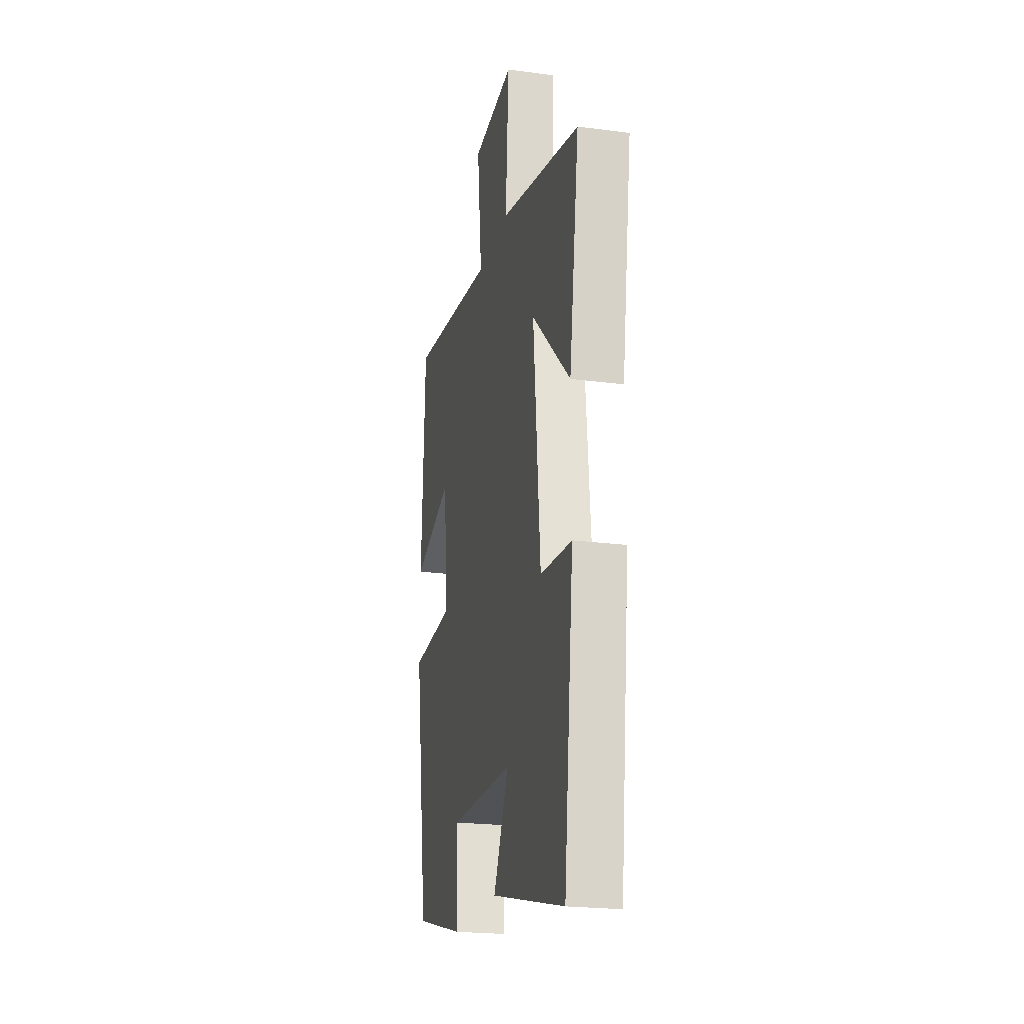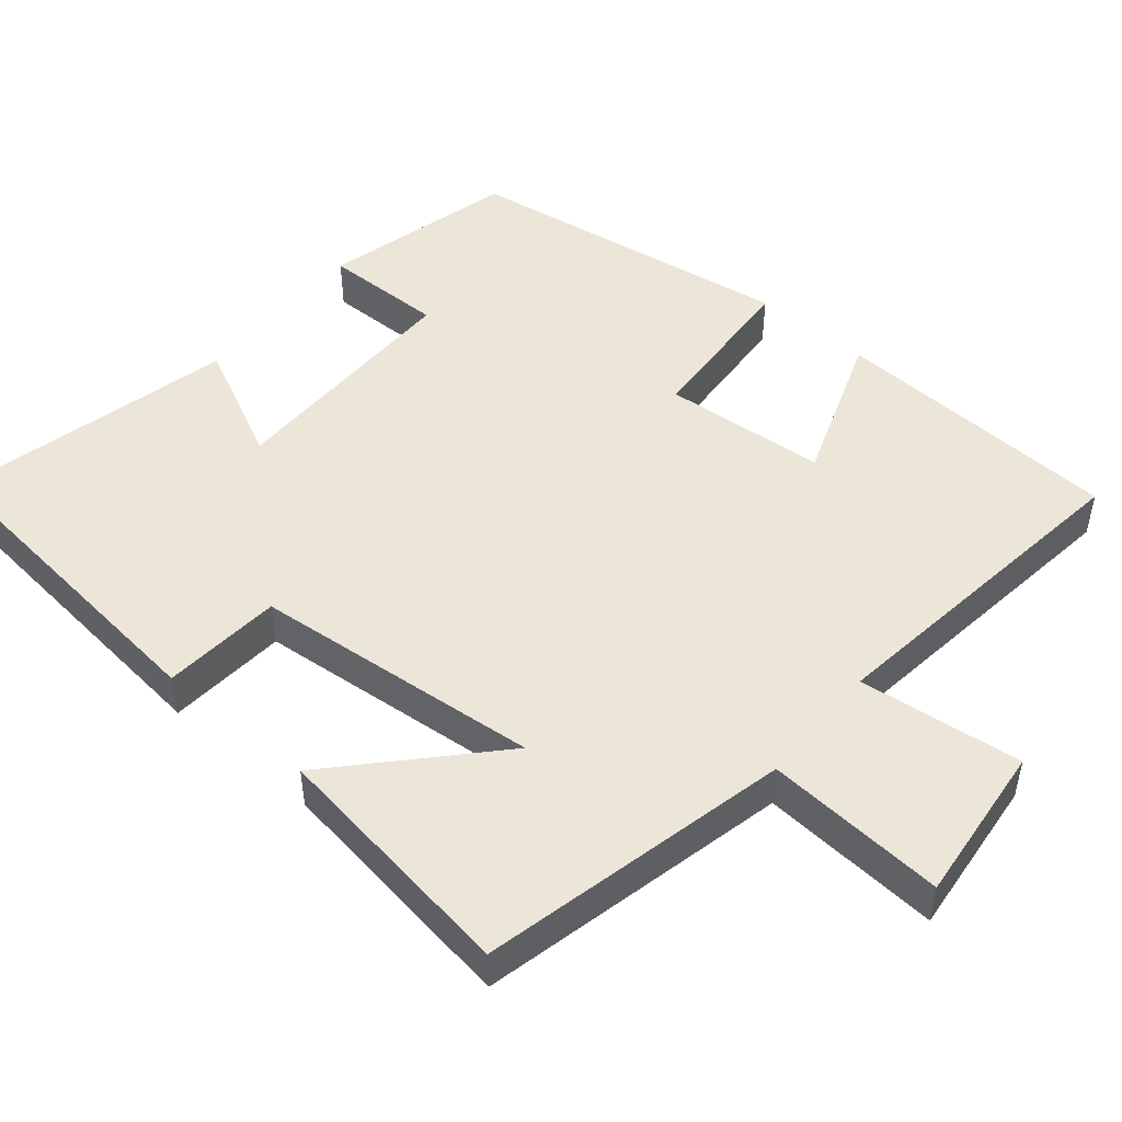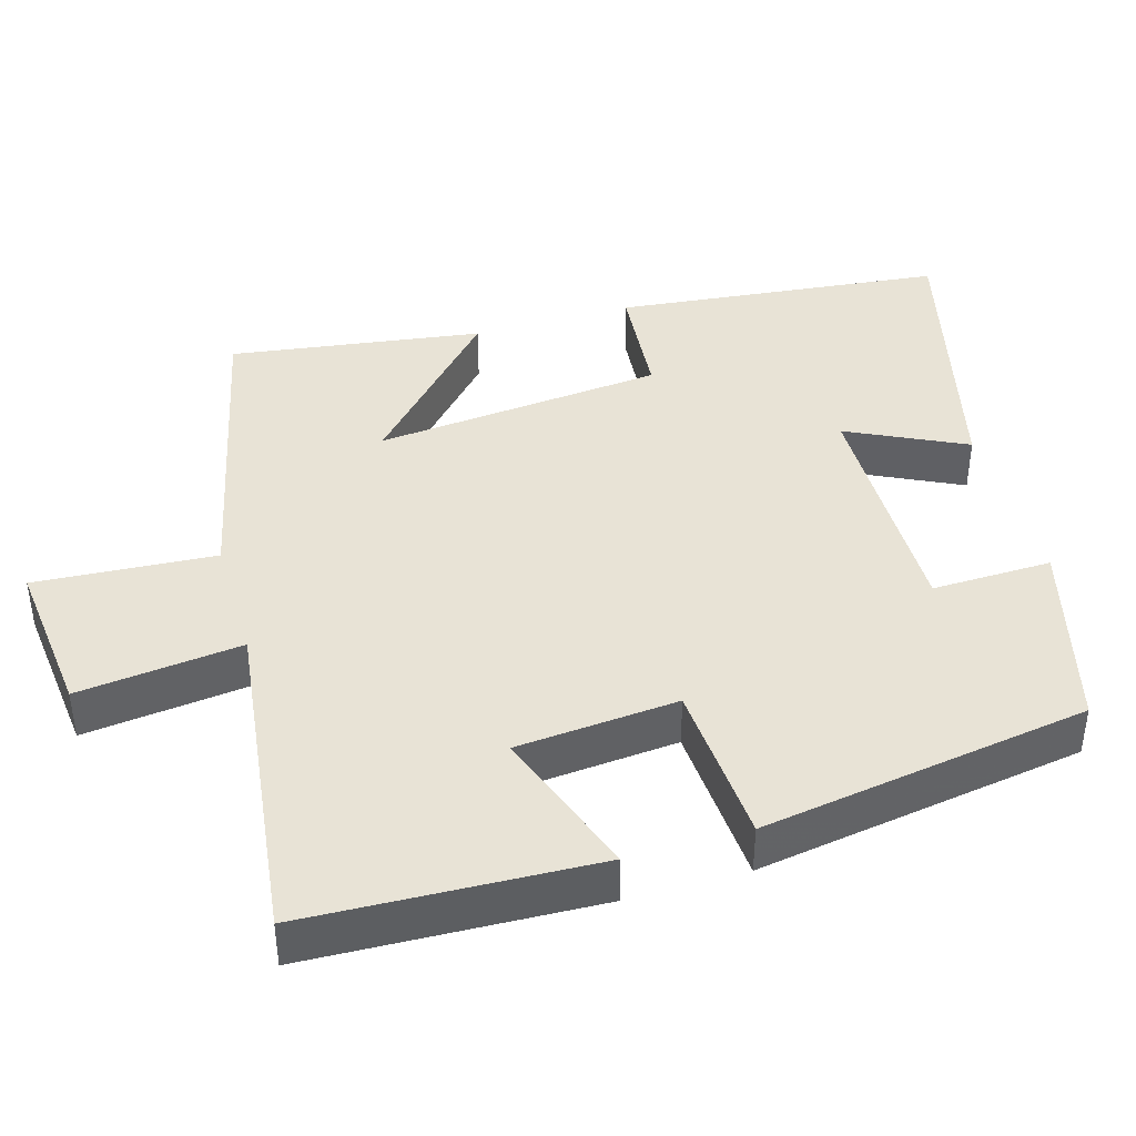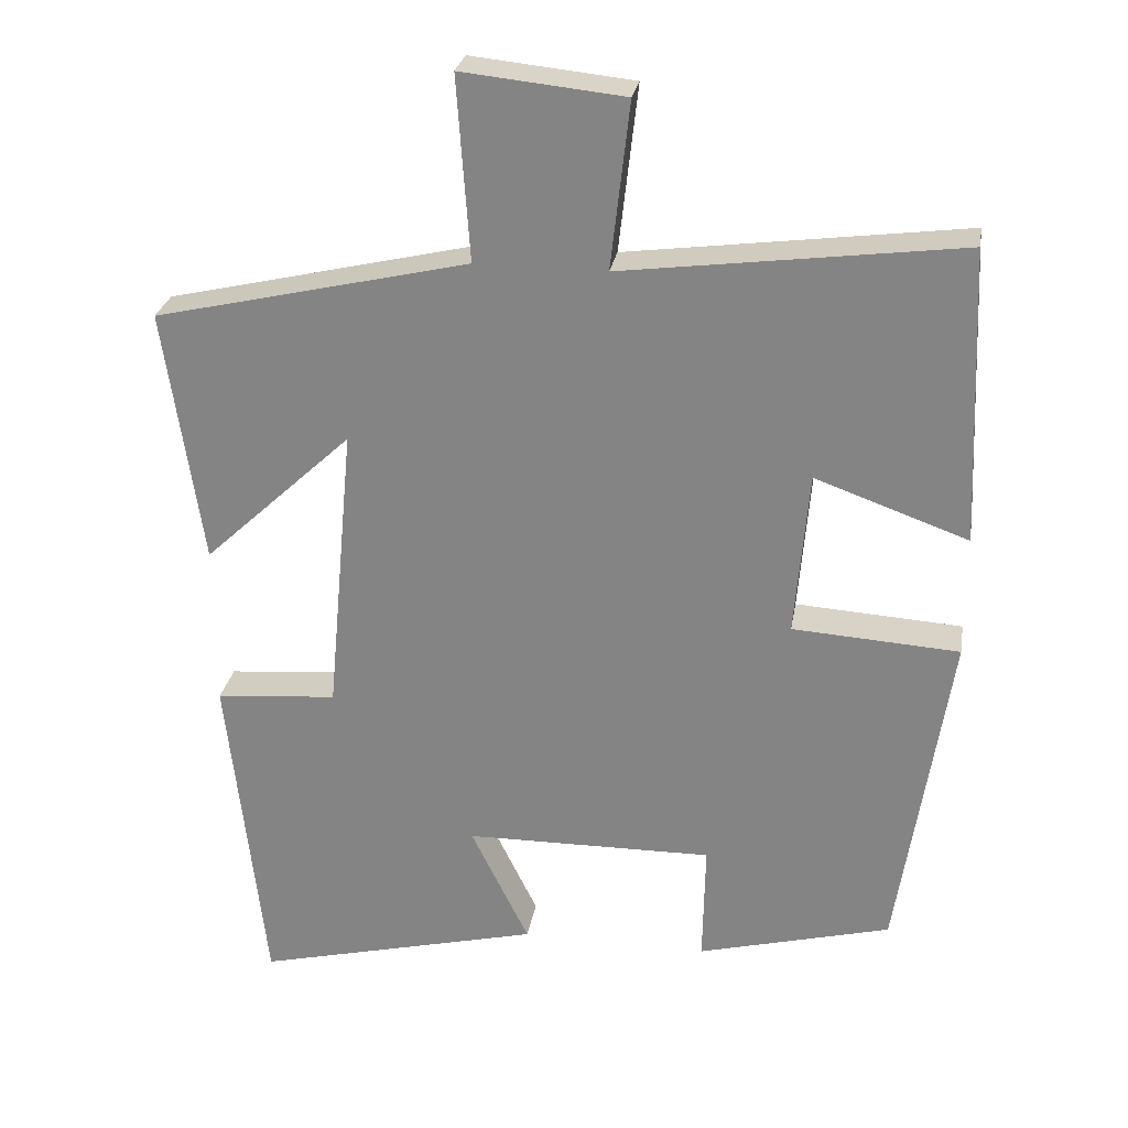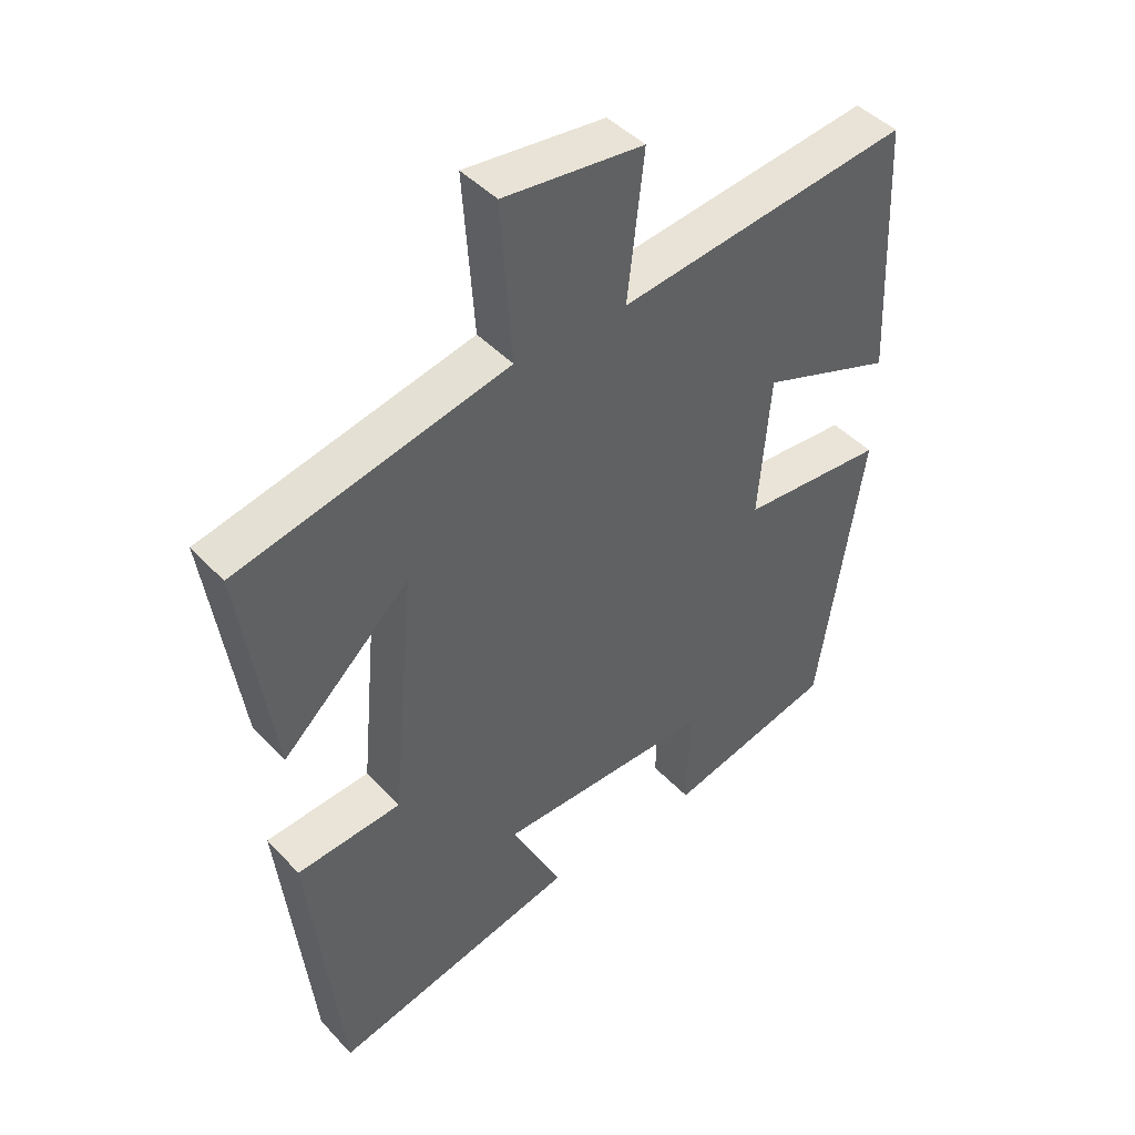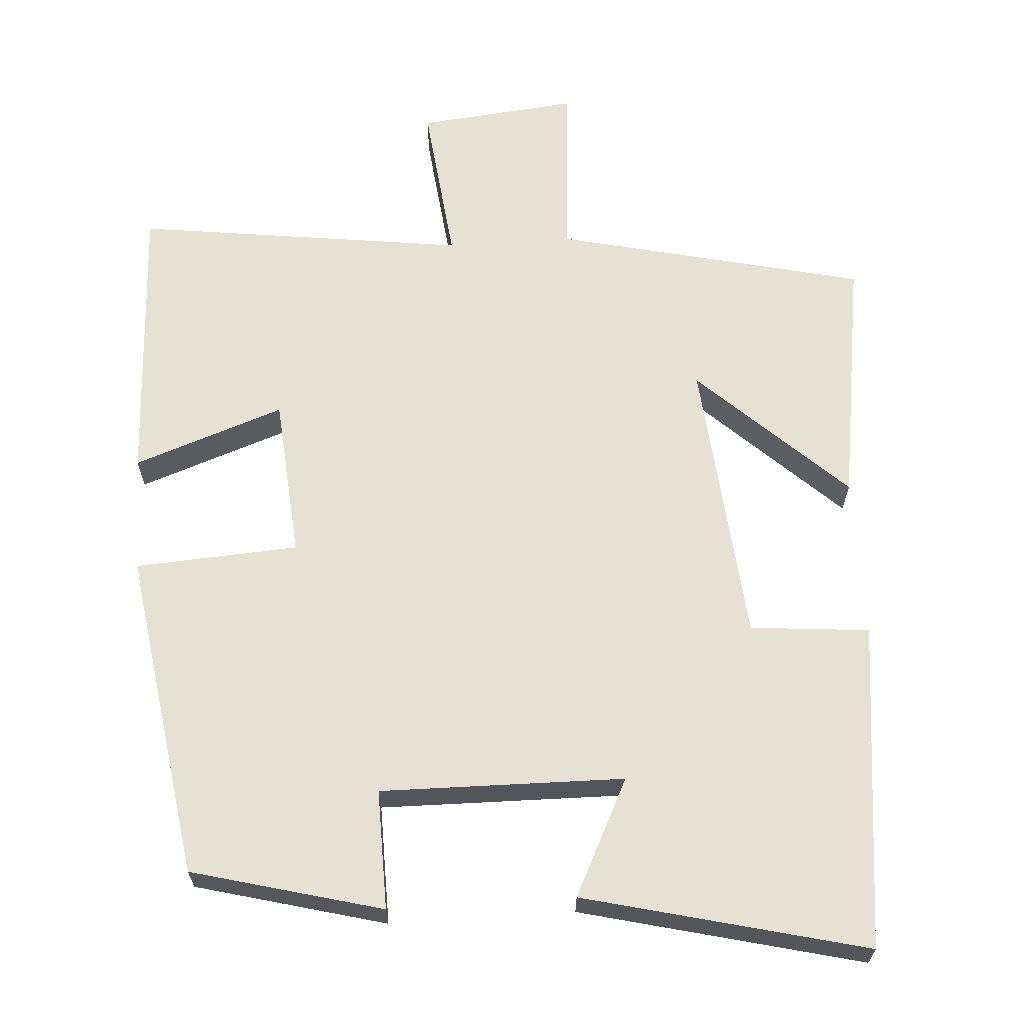
<metadata>
{"format":"obj","ext":"obj","renderer":"f3d","projection":"perspective","resolution":1024,"background":"white","views":[{"elev":-21.9,"azim":-103.1,"up":"+Z"},{"elev":49.3,"azim":-50.2,"up":"+Y"},{"elev":41.4,"azim":73.5,"up":"+Y"},{"elev":27.0,"azim":9.5,"up":"+Z"},{"elev":44.2,"azim":-39.4,"up":"+Z"},{"elev":64.7,"azim":176.3,"up":"+Y"}]}
</metadata>
<code>
v 0.483 0.07 0.558
v 0.5 0.07 0.169
v 0.298 0.07 0.241
v 0.28 0.07 0.023
v 0.5 0.07 0.009
v 0.432 0.07 -0.433
v 0.176 0.07 -0.5
v 0.179 0.07 -0.339
v -0.149 0.07 -0.343
v -0.072 0.07 -0.5
v -0.451 0.07 -0.593
v -0.5 0.07 -0.152
v -0.339 0.07 -0.138
v -0.303 0.07 0.25
v -0.5 0.07 0.066
v -0.55 0.07 0.404
v -0.135 0.07 0.5
v -0.152 0.07 0.742
v 0.062 0.07 0.72
v 0.037 0.07 0.5
v 0.483 0 0.558
v 0.5 0 0.169
v 0.298 0 0.241
v 0.28 0 0.023
v 0.5 0 0.009
v 0.432 0 -0.433
v 0.176 0 -0.5
v 0.179 0 -0.339
v -0.149 0 -0.343
v -0.072 0 -0.5
v -0.451 0 -0.593
v -0.5 0 -0.152
v -0.339 0 -0.138
v -0.303 0 0.25
v -0.5 0 0.066
v -0.55 0 0.404
v -0.135 0 0.5
v -0.152 0 0.742
v 0.062 0 0.72
v 0.037 0 0.5
f 17 18 19 20
f 16 17 20
f 14 15 16
f 14 16 20 1
f 10 11 12 13
f 9 10 13
f 8 9 13 14
f 5 6 7 8
f 4 5 8
f 3 4 8 14
f 1 2 3
f 1 3 14
f 40 39 38 37
f 40 37 36
f 36 35 34
f 21 40 36 34
f 33 32 31 30
f 33 30 29
f 34 33 29 28
f 28 27 26 25
f 28 25 24
f 34 28 24 23
f 23 22 21
f 34 23 21
f 1 21 22 2
f 2 22 23 3
f 3 23 24 4
f 4 24 25 5
f 5 25 26 6
f 6 26 27 7
f 7 27 28 8
f 8 28 29 9
f 9 29 30 10
f 10 30 31 11
f 11 31 32 12
f 12 32 33 13
f 13 33 34 14
f 14 34 35 15
f 15 35 36 16
f 16 36 37 17
f 17 37 38 18
f 18 38 39 19
f 19 39 40 20
f 20 40 21 1

</code>
